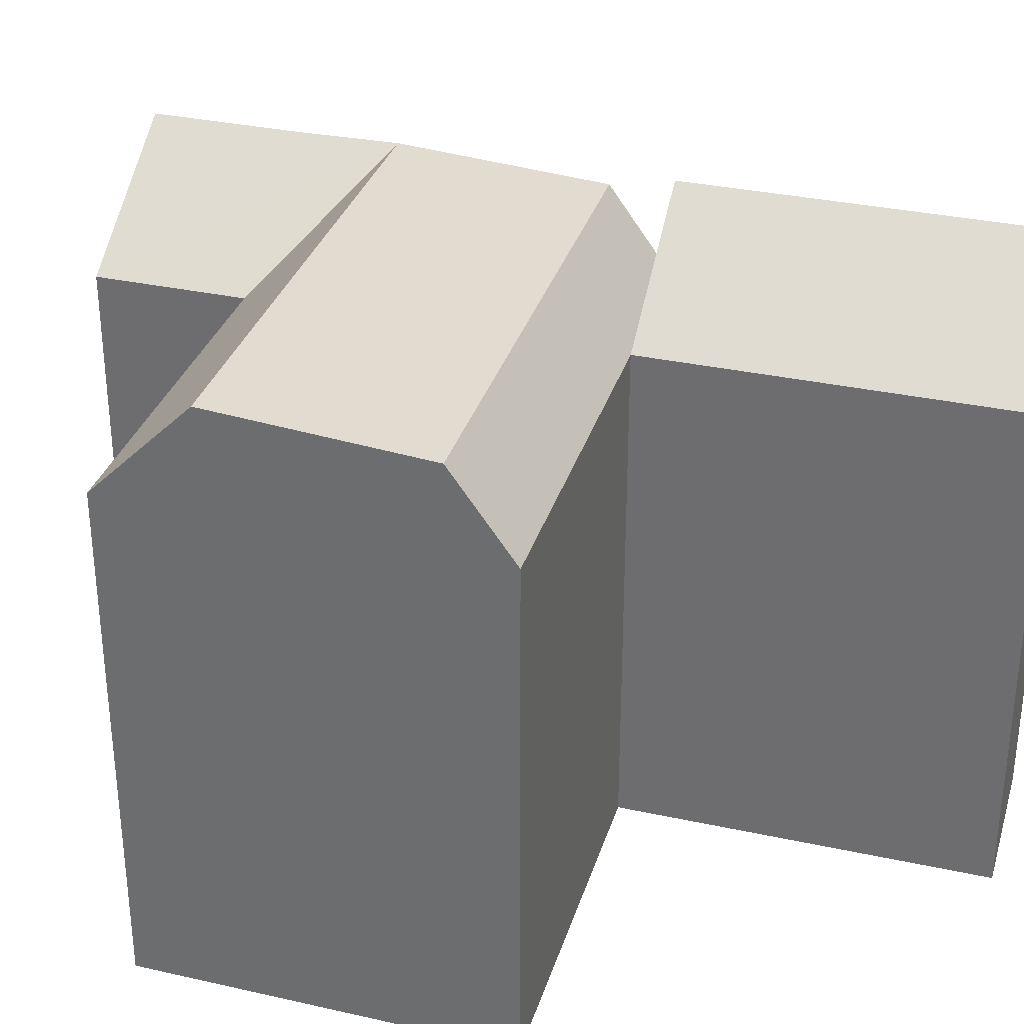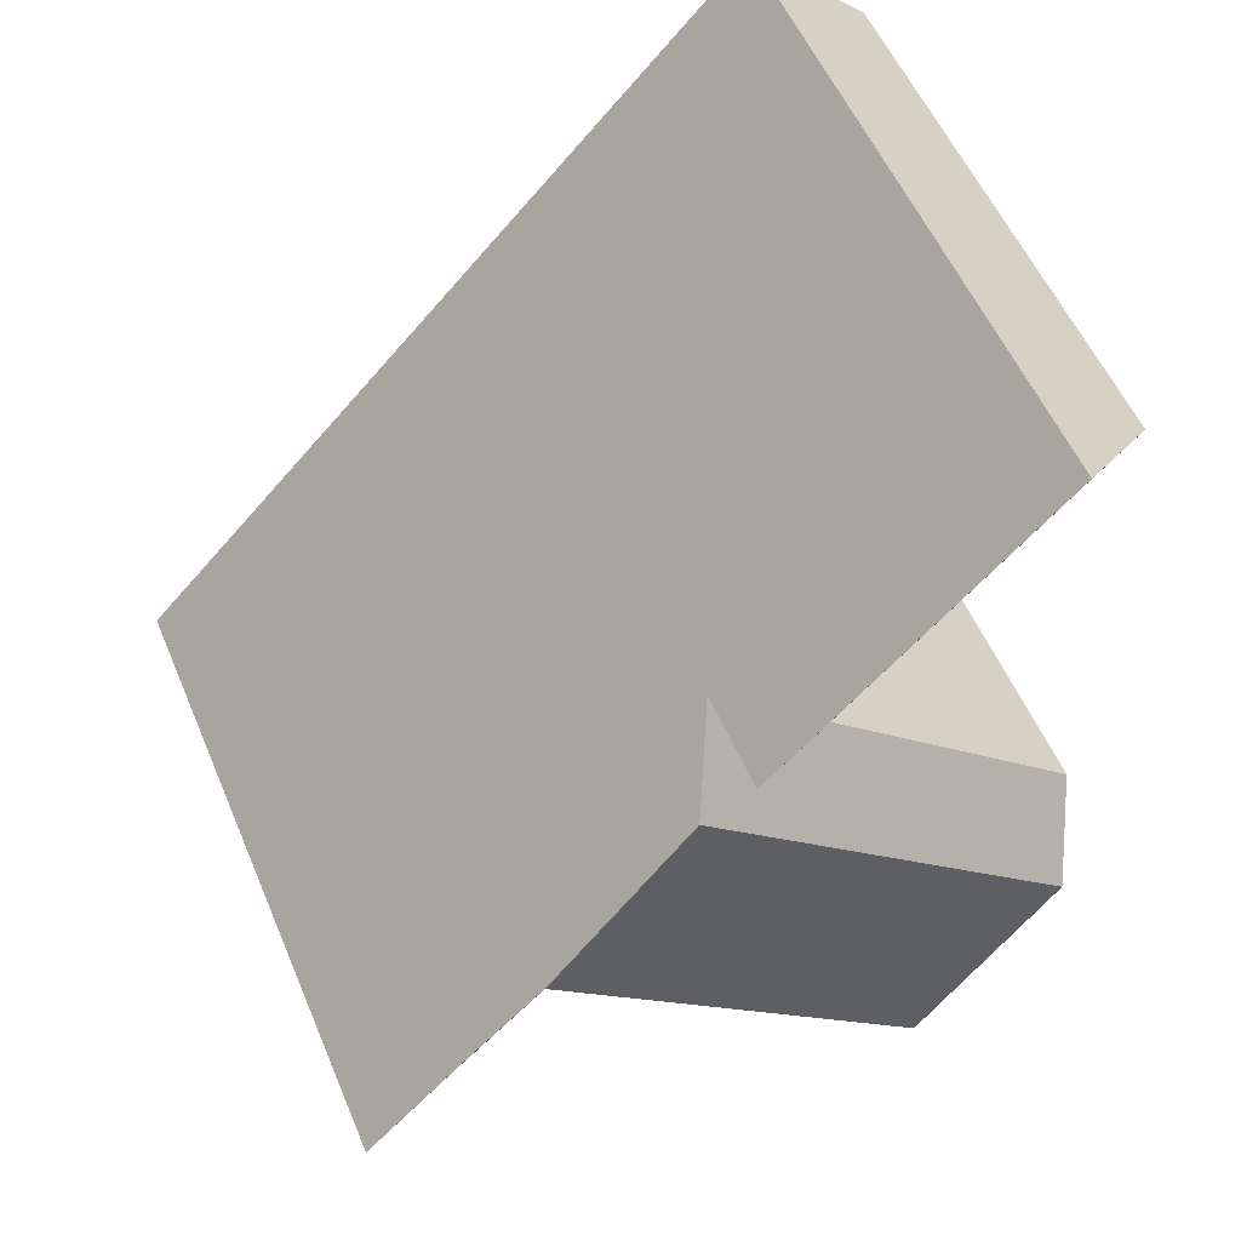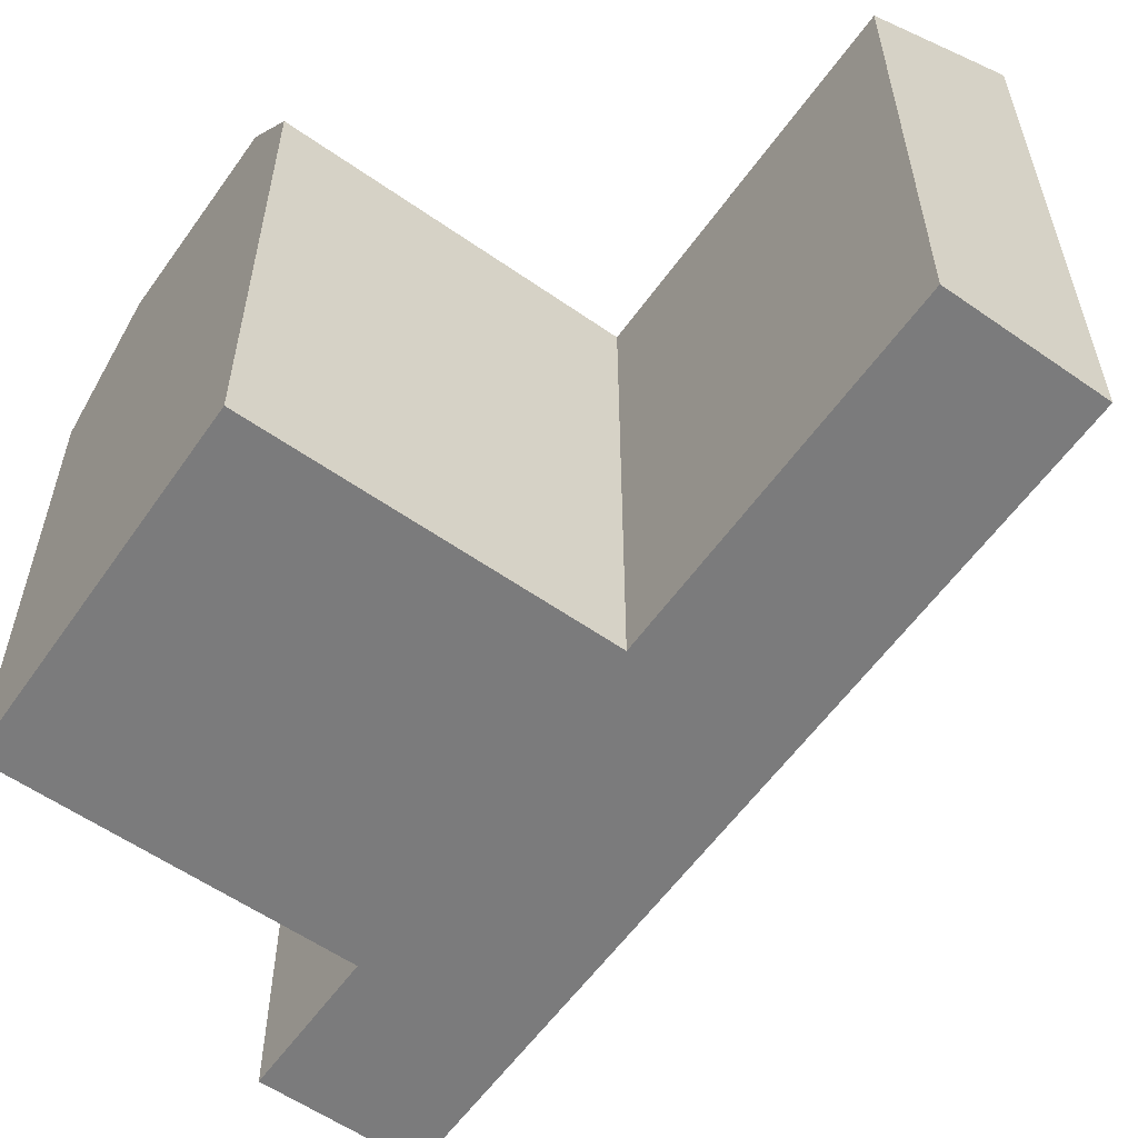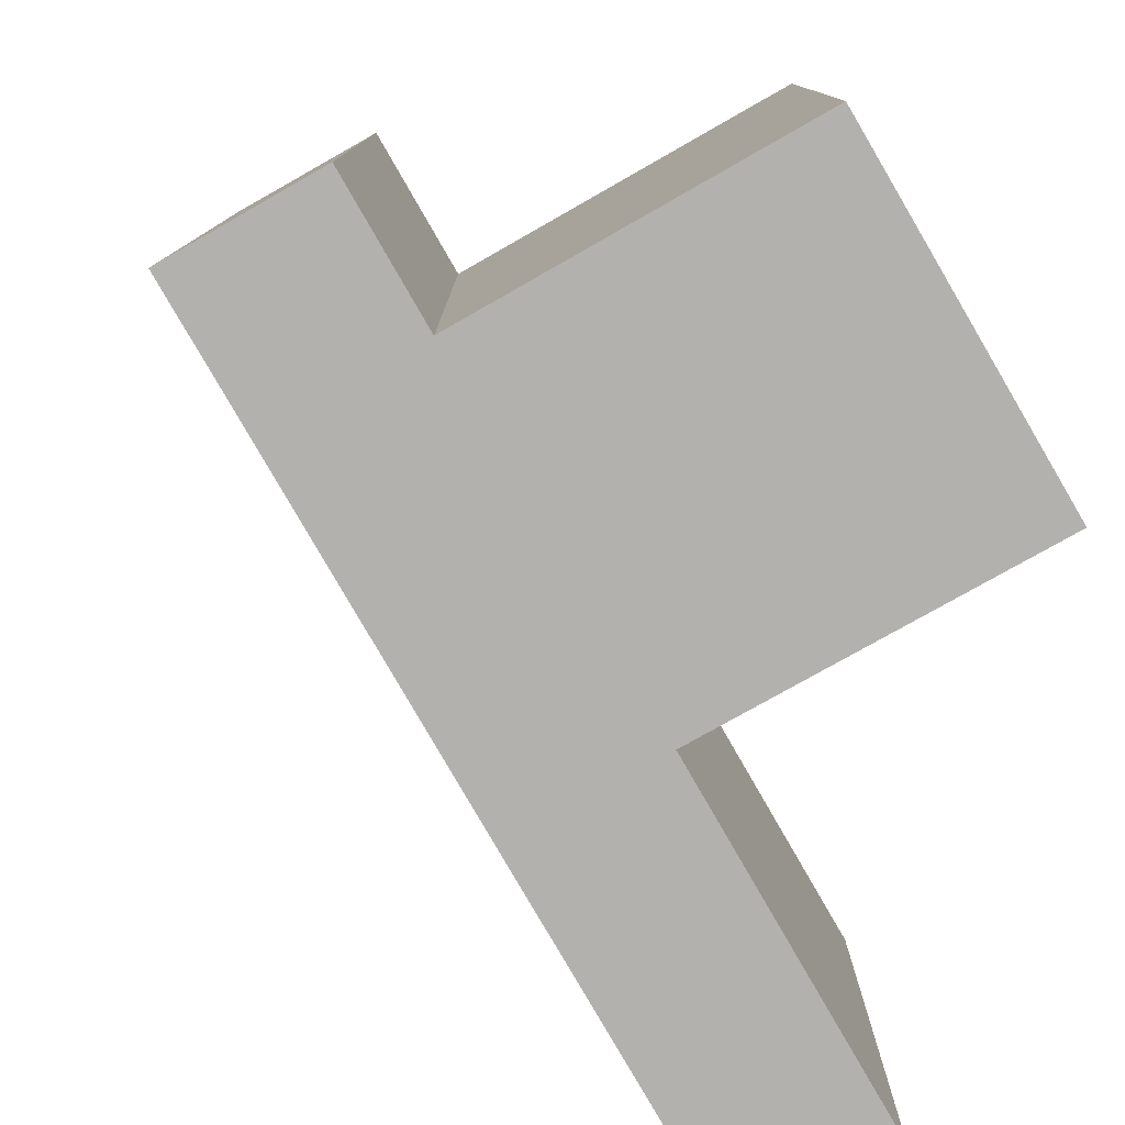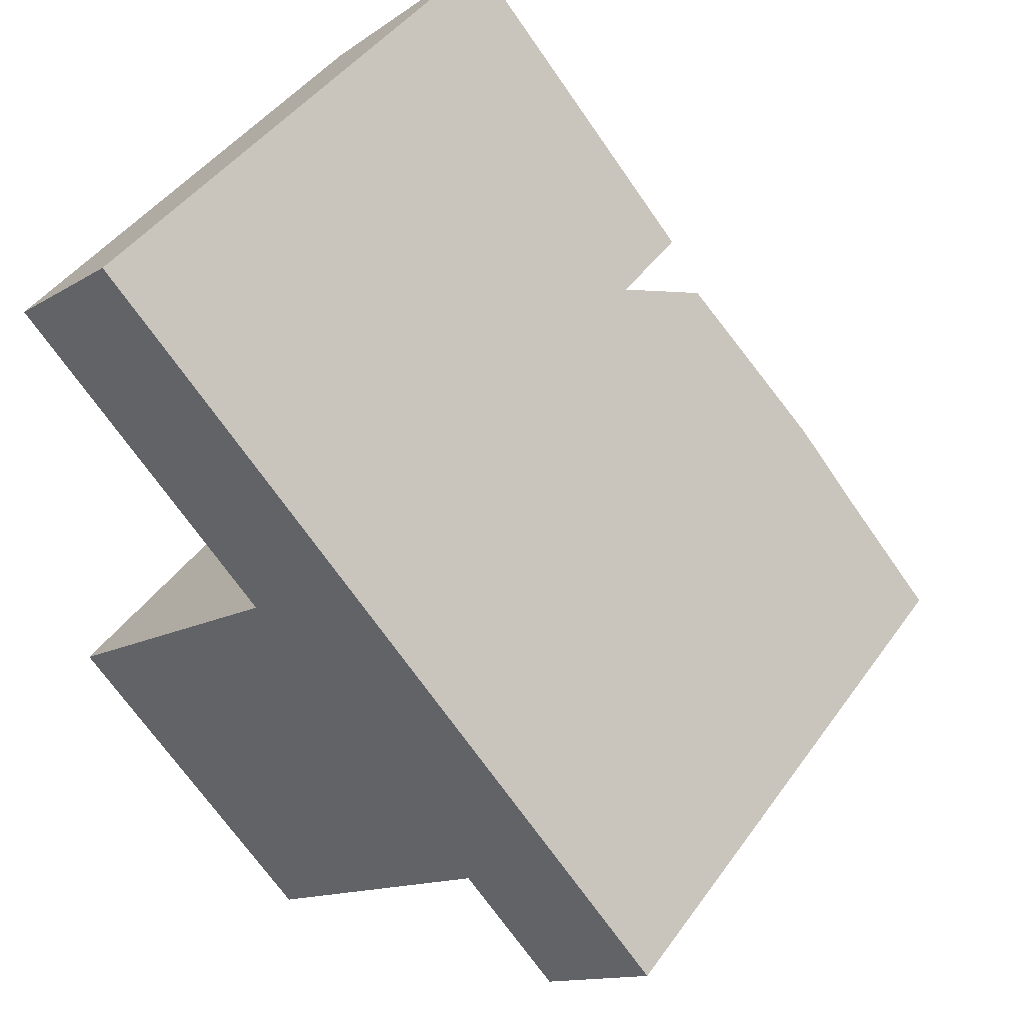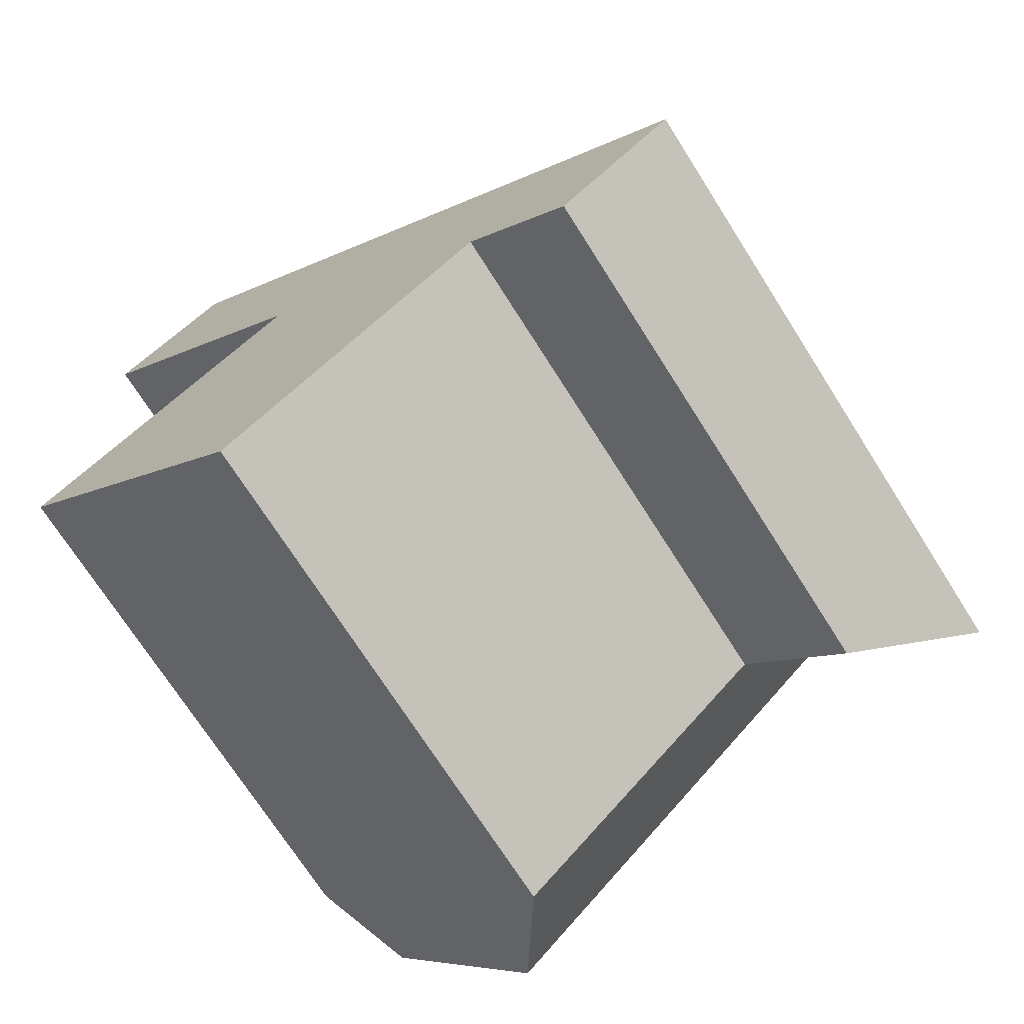
<metadata>
{"format":"obj","ext":"obj","renderer":"f3d","projection":"perspective","resolution":1024,"background":"white","views":[{"elev":32.7,"azim":-116.7,"up":"+Y"},{"elev":54.6,"azim":157.4,"up":"+Z"},{"elev":-58.5,"azim":-78.7,"up":"+Y"},{"elev":-79.2,"azim":166.4,"up":"+Y"},{"elev":45.6,"azim":33.4,"up":"+Z"},{"elev":-71.8,"azim":32.4,"up":"+Z"}]}
</metadata>
<code>
v  25.88 21.66 -0.8788
v  13.32 18.21 12.36
v  25.88 5.377e-17 -0.8782
v  14.84 21.22 10.76
v  22.26 21.66 2.937
v  19.86 21.72 5.475
v  13.32 -7.569e-16 12.36
v  4.286 21.66 21.89
v  4.286 -1.34e-15 21.89
v  14.84 -6.592e-16 10.77
v  19.86 -3.353e-16 5.476
v  22.26 -1.799e-16 2.937
v  13.32 21.66 12.36
v  9.129 18.21 -9.402
v  1.533 21.22 -1.579
v  6.691 21.72 -6.891
v  0.0003881 18.21 -0.000577
v  9.128 5.757e-16 -9.402
v  6.69 4.219e-16 -6.891
v  1.533 9.665e-17 -1.578
v  0 0 0
v  18.17 18.21 -0.9075
v  21.79 2.892e-16 -4.722
v  18.17 5.553e-17 -0.9069
v  21.79 18.21 -4.723
v  0.1691 -1.106e-15 18.07
v  0.1695 18.21 18.07
v  9.208 -5.231e-16 8.542
v  9.208 18.21 8.542
v  15.76 21.72 1.631
v  10.72 21.22 6.946
g defaultobject
f 1 2 3
f 2 1 4
f 4 1 5
f 4 5 6
f 7 8 9
f 8 7 10
f 8 10 11
f 8 11 12
f 8 12 3
f 8 3 2
f 8 2 13
f 14 15 16
f 15 14 17
f 17 14 18
f 17 18 19
f 17 19 20
f 17 20 21
f 22 23 24
f 23 22 25
f 23 1 3
f 1 23 25
f 8 26 9
f 26 8 27
f 27 28 26
f 28 27 29
f 13 2 29
f 18 22 24
f 22 18 14
f 29 21 28
f 21 29 17
f 25 5 1
f 5 25 6
f 6 25 22
f 22 30 6
f 30 22 16
f 16 22 14
f 6 31 4
f 31 6 15
f 15 6 30
f 15 30 16
f 4 29 2
f 29 4 31
f 29 31 17
f 17 31 15
f 29 8 13
f 8 29 27
f 12 23 3
f 23 12 24
f 24 12 11
f 24 11 18
f 18 11 10
f 18 10 19
f 19 10 7
f 19 7 28
f 28 7 9
f 28 9 26
f 28 20 19
f 20 28 21

</code>
